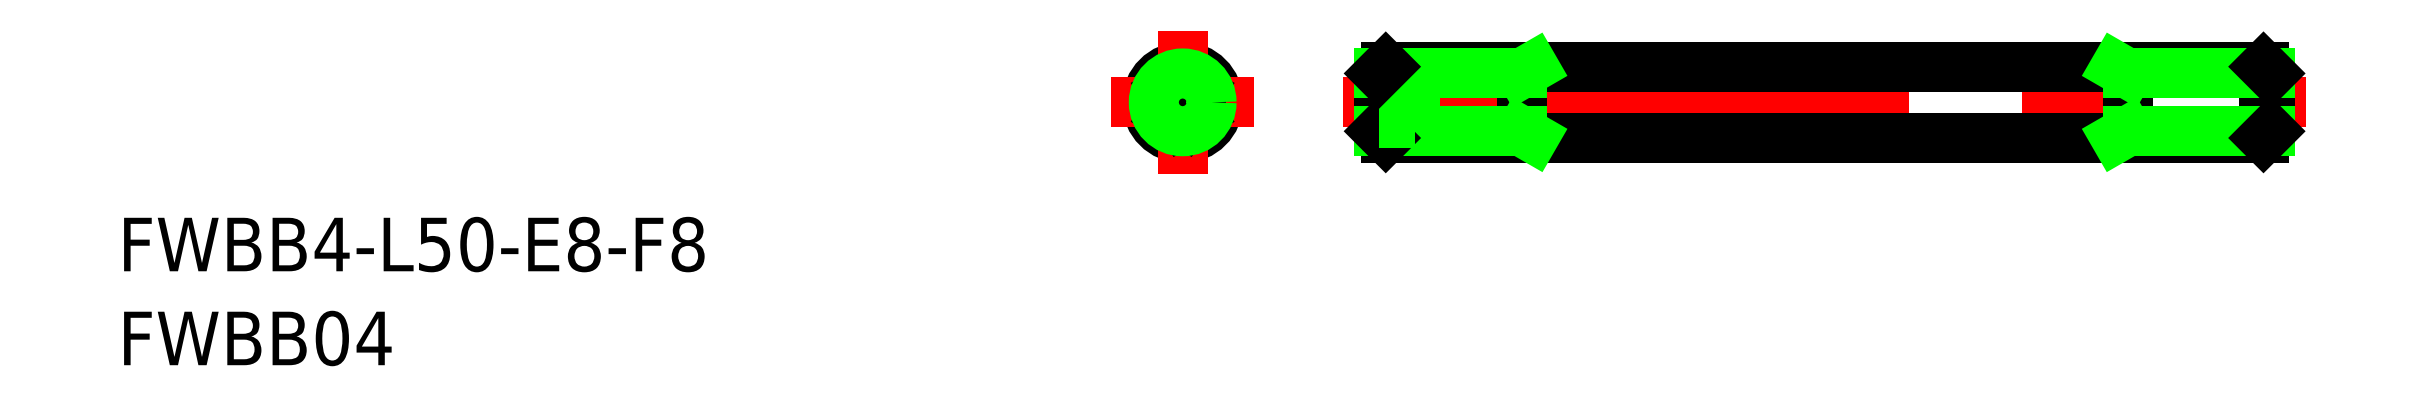
<metadata>
{"format":"dxf","ext":"dxf","renderer":"ezdxf+matplotlib","layout":"modelspace","background":"white","min_lineweight":24,"dpi":150}
</metadata>
<code>
0
SECTION
2
ENTITIES
0
LINE
8
CENTER
10
9.014
20
0
30
0
11
63.01
21
0
31
0
0
LINE
8
0
10
60.64
20
2
30
0
11
11.39
21
2
31
0
0
LINE
8
0
10
11.39
20
-2
30
0
11
60.64
21
-2
31
0
0
CIRCLE
8
0
10
0
20
0
30
0
40
2
0
LINE
8
CENTER
10
-4
20
0
30
0
11
4
21
0
31
0
0
LINE
8
0
10
1
20
0.5774
30
0
11
4.26e-14
21
1.155
31
0
0
LINE
8
0
10
4.26e-14
20
1.155
30
0
11
-1
21
0.5774
31
0
0
LINE
8
CENTER
10
0
20
4
30
0
11
0
21
-4
31
0
0
LINE
8
0
10
1.42e-14
20
-1.155
30
0
11
1
21
-0.5774
31
0
0
LINE
8
0
10
-1
20
-0.5774
30
0
11
1.42e-14
21
-1.155
31
0
0
LINE
8
0
10
-1
20
0.5774
30
0
11
-1
21
-0.5774
31
0
0
LINE
8
0
10
1
20
-0.5774
30
0
11
1
21
0.5774
31
0
0
LINE
8
0
10
11.39
20
2
30
0
11
11.39
21
-2
31
0
0
LINE
8
0
10
13.01
20
1.155
30
0
11
13.68
21
0
31
0
0
LINE
8
0
10
13.01
20
-1.155
30
0
11
13.01
21
1.155
31
0
0
LINE
8
0
10
19.01
20
2
30
0
11
19.01
21
-2
31
0
0
LINE
8
0
10
11.01
20
1.621
30
0
11
11.01
21
-1.621
31
0
0
LINE
8
0
10
11.01
20
-1.621
30
0
11
19.01
21
-1.621
31
0
0
LINE
8
0
10
11.39
20
-2
30
0
11
11.01
21
-1.621
31
0
0
LINE
8
0
10
11.01
20
-1.155
30
0
11
13.01
21
-1.155
31
0
0
LINE
8
0
10
11.01
20
-0.5774
30
0
11
13.01
21
-0.5774
31
0
0
LINE
8
0
10
11.01
20
0.5774
30
0
11
13.01
21
0.5774
31
0
0
LINE
8
0
10
13.68
20
0
30
0
11
13.01
21
-1.155
31
0
0
LINE
8
0
10
19.01
20
-1.621
30
0
11
19.67
21
-2
31
0
0
LINE
8
0
10
19.01
20
1.621
30
0
11
11.01
21
1.621
31
0
0
LINE
8
0
10
11.01
20
1.155
30
0
11
13.01
21
1.155
31
0
0
LINE
8
0
10
11.01
20
1.621
30
0
11
11.39
21
2
31
0
0
LINE
8
0
10
19.01
20
1.621
30
0
11
19.67
21
2
31
0
0
LINE
8
0
10
60.64
20
2
30
0
11
60.64
21
-2
31
0
0
LINE
8
0
10
53.01
20
2
30
0
11
53.01
21
-2
31
0
0
LINE
8
0
10
61.01
20
-1.621
30
0
11
61.01
21
1.621
31
0
0
LINE
8
0
10
53.01
20
-1.621
30
0
11
61.01
21
-1.621
31
0
0
LINE
8
0
10
53.01
20
-1.621
30
0
11
52.36
21
-2
31
0
0
LINE
8
0
10
61.01
20
-1.621
30
0
11
60.64
21
-2
31
0
0
LINE
8
0
10
61.01
20
1.621
30
0
11
53.01
21
1.621
31
0
0
LINE
8
0
10
53.01
20
1.621
30
0
11
52.36
21
2
31
0
0
LINE
8
0
10
61.01
20
1.621
30
0
11
60.64
21
2
31
0
0
INSERT
8
0
2
*U2
10
0
20
0
30
0
0
INSERT
8
0
2
*U3
10
0
20
0
30
0
0
CIRCLE
8
0
10
0
20
0
30
0
40
1.62
0
ENDSEC
0
EOF

</code>
